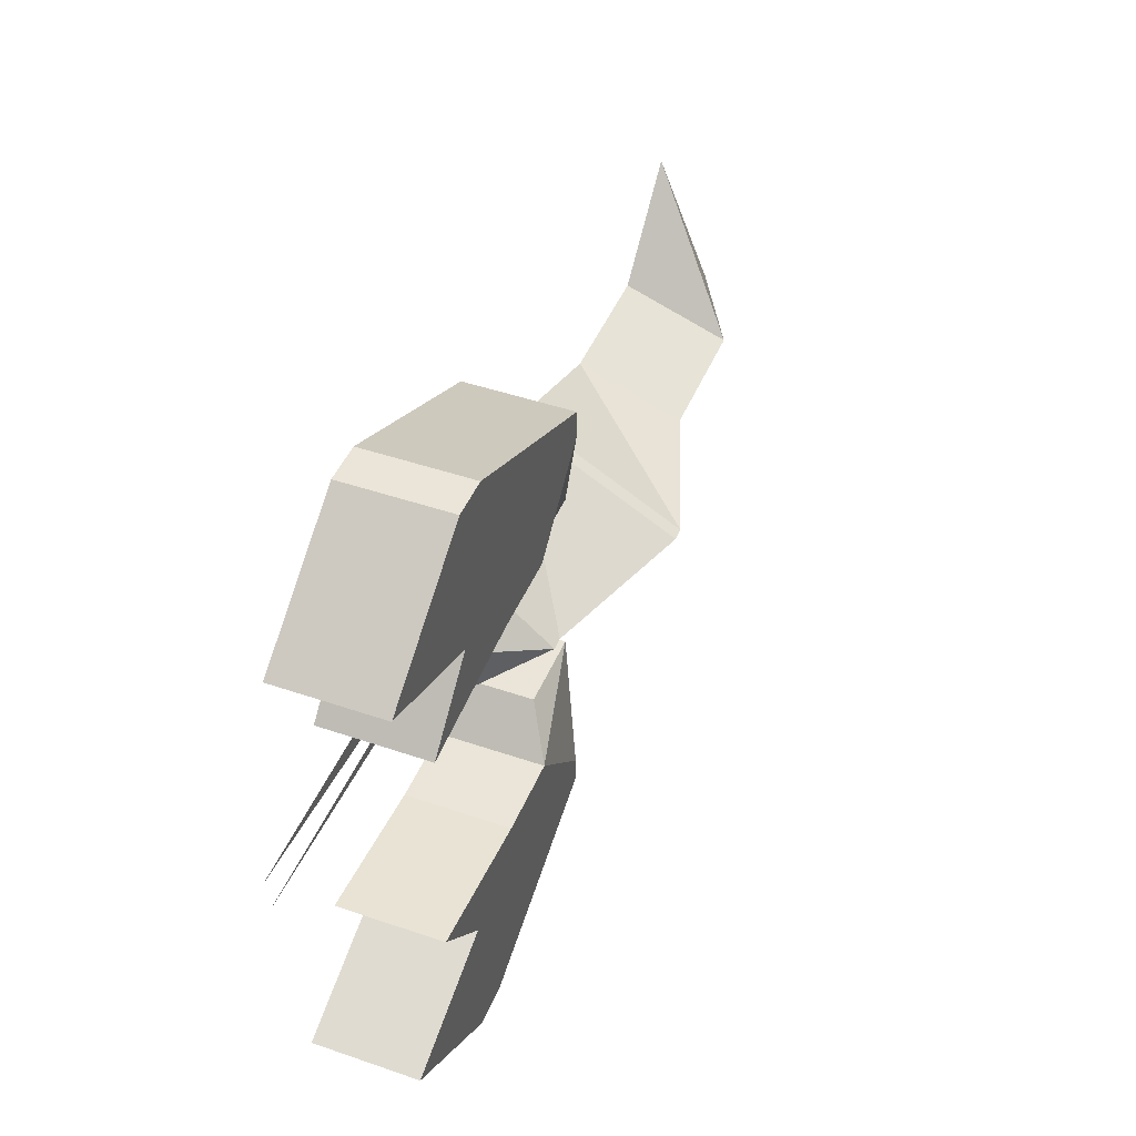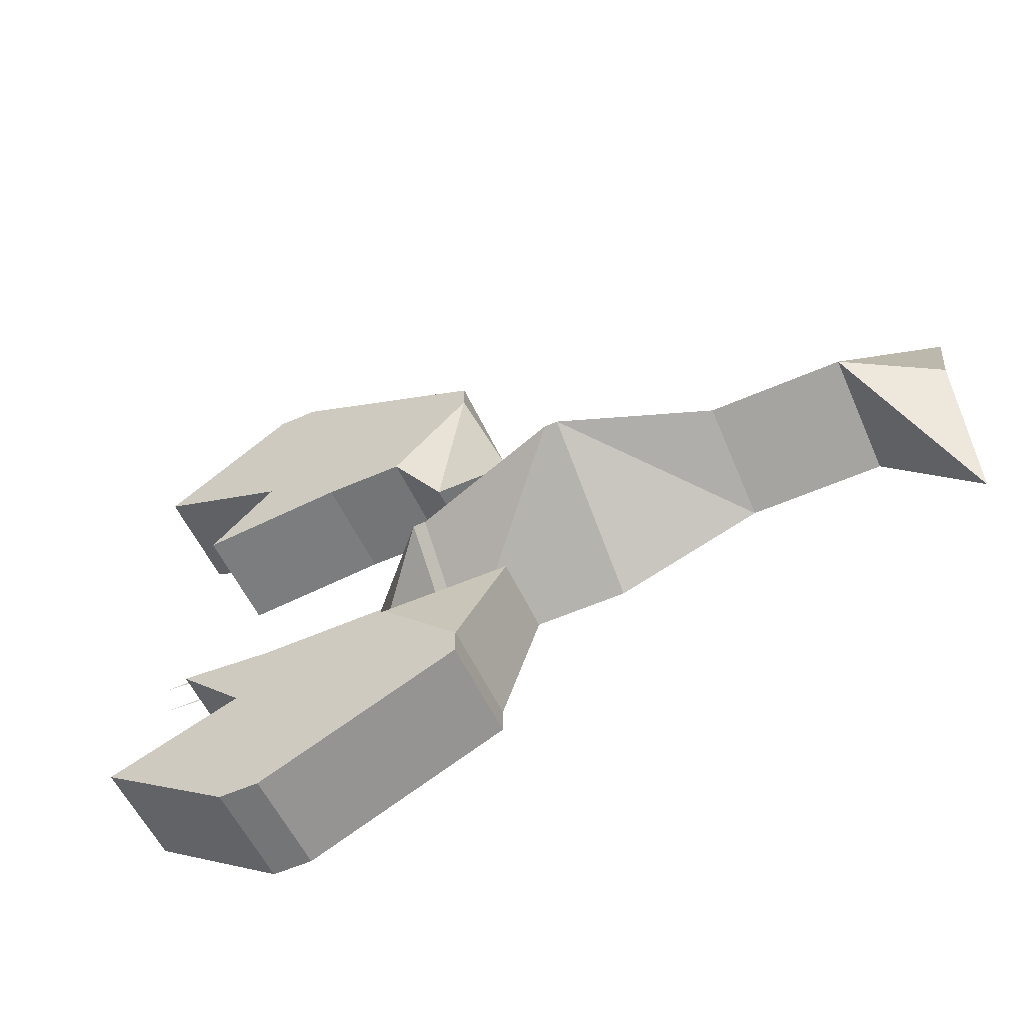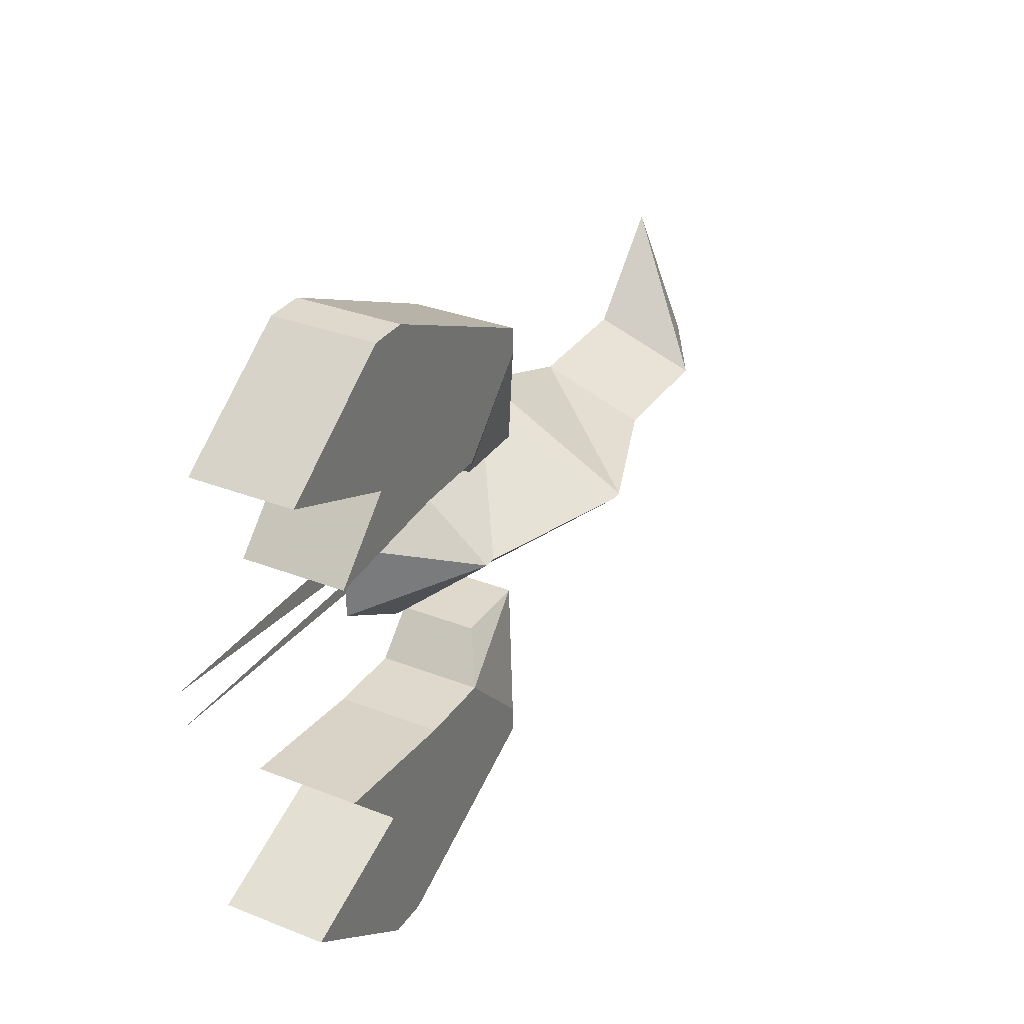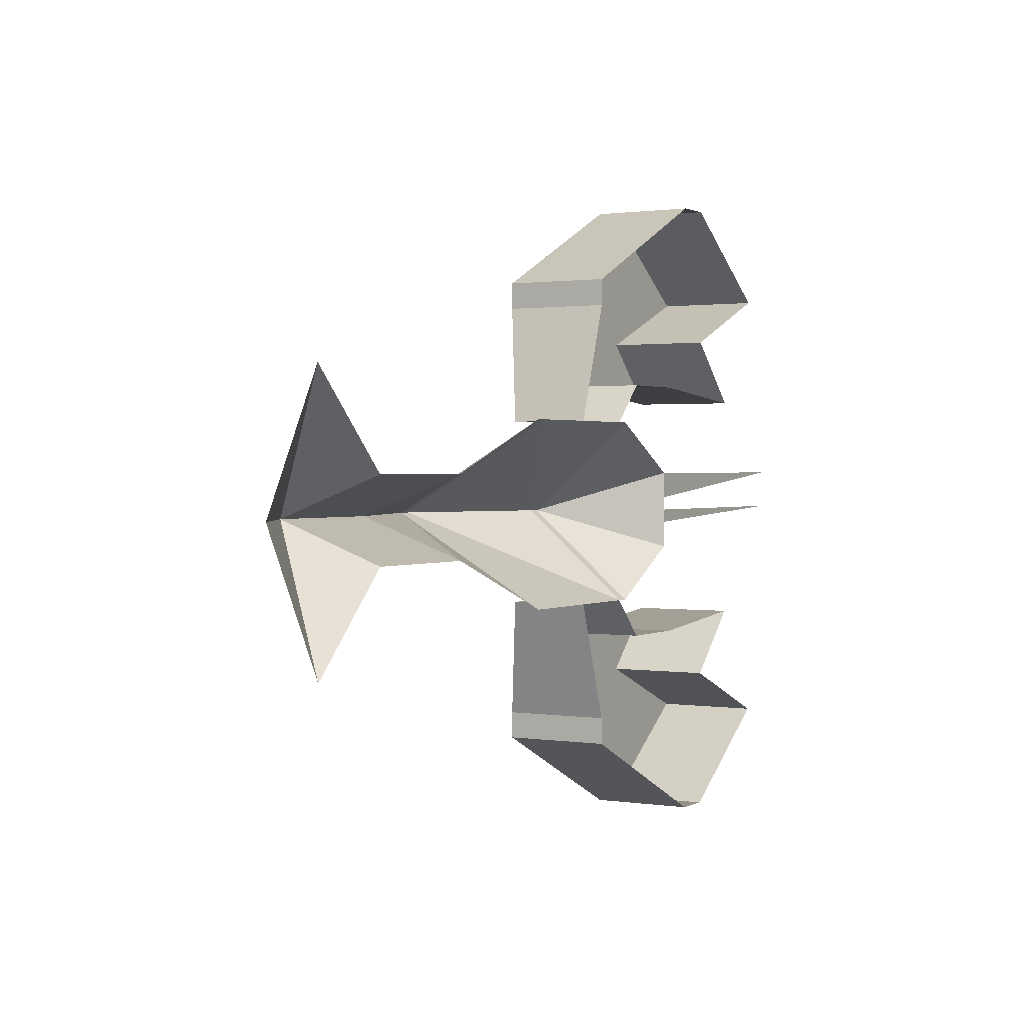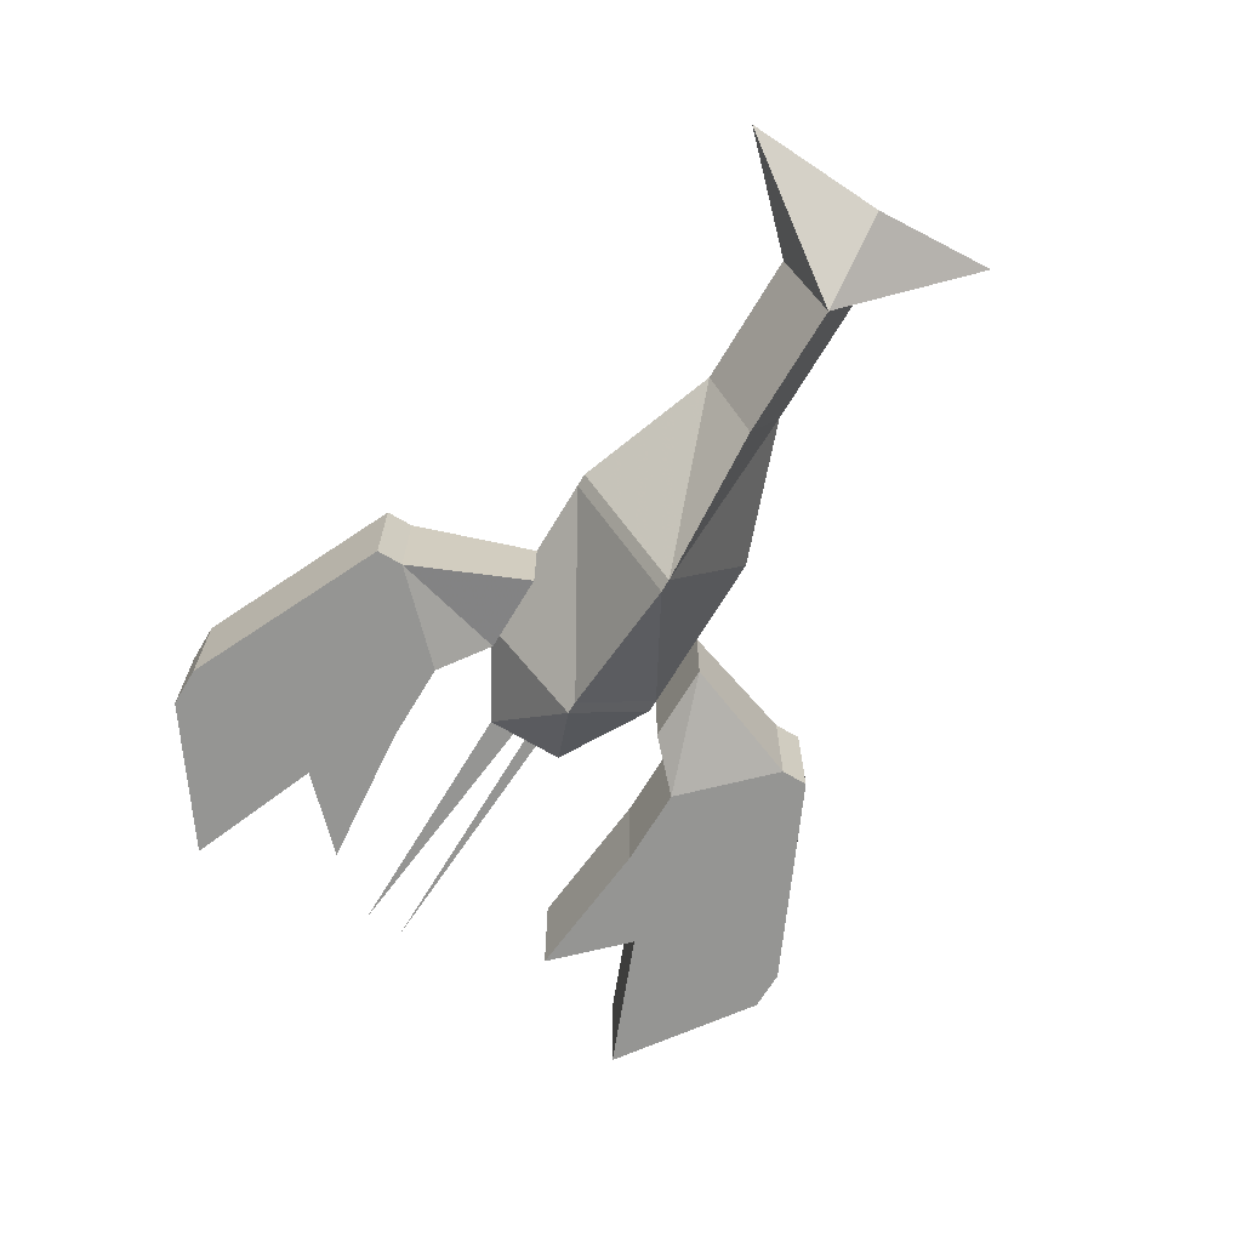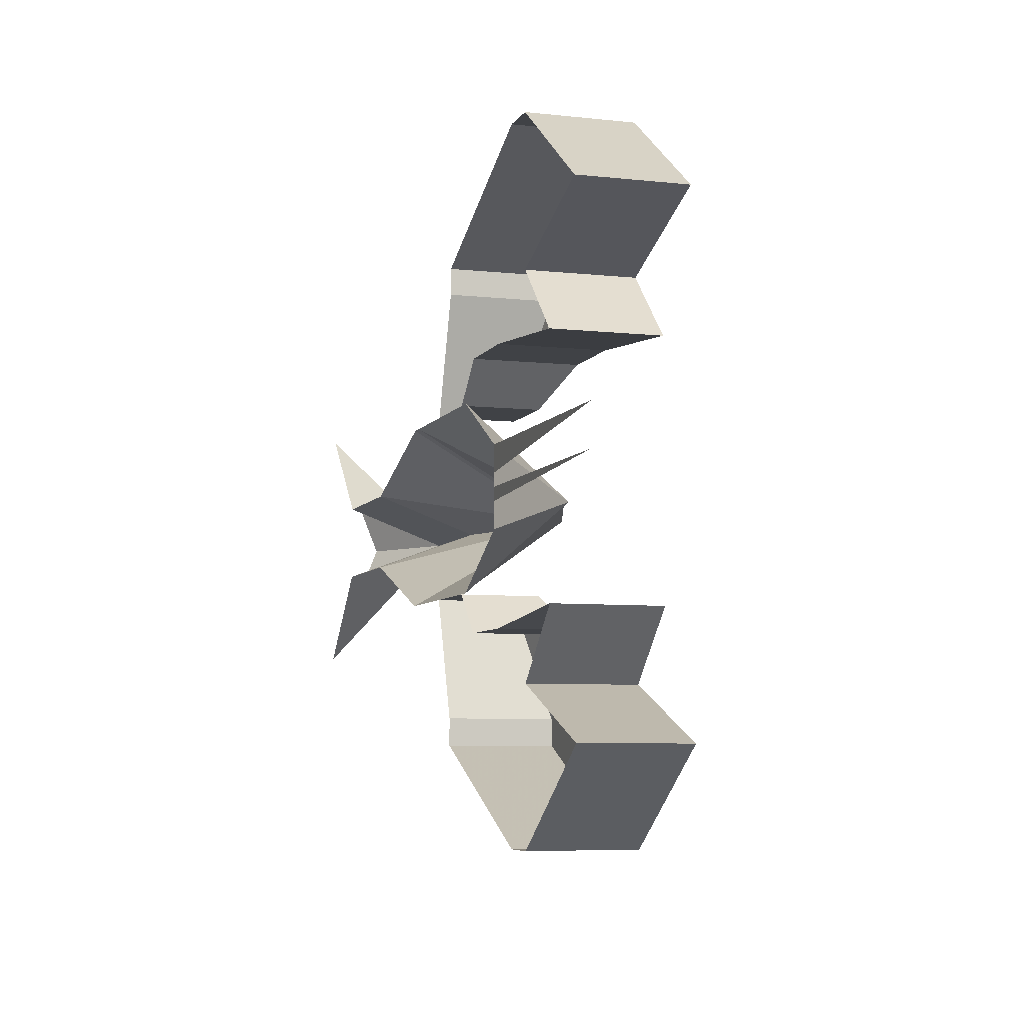
<metadata>
{"format":"obj","ext":"obj","renderer":"f3d","projection":"perspective","resolution":1024,"background":"white","views":[{"elev":45.1,"azim":-68.3,"up":"+Z"},{"elev":-56.4,"azim":24.8,"up":"+Z"},{"elev":32.0,"azim":-61.1,"up":"+Z"},{"elev":1.2,"azim":120.0,"up":"+Z"},{"elev":-67.3,"azim":59.2,"up":"+Y"},{"elev":-6.5,"azim":-107.9,"up":"+Z"}]}
</metadata>
<code>
o item/lobster
v 7 -12 0
v 18 -8 0
v 18 0 3
v 7 0 7
v 6 -12 0
v 6 0 -7
v 7 0 -7
v 18 0 -3
v 20 -8 0
v 20 0 3
v 20 0 -3
v 26 0 -3
v 26 -8 0
v 26 0 3
v 28 -8 0
v 35 -4 0
v 35 0 10
v 28 0 3
v 28 0 -3
v 35 0 -10
v -6 0 -7
v -6 -8 0
v -7 0 -7
v -7 -8 0
v -14 0 -3
v -14 0 0
v -14 0 3
v -7 0 7
v -6 0 7
v 6 0 7
v -21 -8 -14
v -18 -8 -25
v -3 -8 -18
v -10 -8 -10
v -15 -8 -10
v -26 -8 -9
v -21 0 -14
v -31 -8 -18
v -21 -8 -25
v -21 0 -25
v -18 0 -25
v -3 0 -18
v -3 -8 -16
v -9 -8 -10
v -9 0 -10
v -10 0 -10
v -15 0 -10
v -26 0 -9
v 0 -6 -7
v -6 -6 -7
v -31 0 -18
v -3 0 -16
v 0 0 -7
v -10 -8 10
v -3 -8 18
v -18 -8 25
v -21 -8 14
v -15 -8 10
v -10 0 10
v -9 -8 10
v -3 -8 16
v -3 0 16
v -3 0 18
v -18 0 25
v -21 -8 25
v -31 -8 18
v -31 0 18
v -21 0 14
v -26 0 9
v -26 -8 9
v -15 0 10
v -6 -6 7
v 0 -6 7
v -9 0 10
v 0 0 7
v -21 0 25
v -34 0 3
v -14 0 1
v -34 0 0
v -14 0 -1
f 1 2 3
f 1 3 4
f 1 4 5
f 1 5 6
f 1 6 7
f 1 7 8
f 1 8 2
f 2 8 9
f 2 9 10
f 2 10 3
f 11 12 13
f 11 13 9
f 11 9 8
f 9 13 14
f 9 14 10
f 15 16 17
f 15 17 18
f 15 18 13
f 15 13 12
f 15 12 19
f 15 19 20
f 15 20 16
f 21 6 5
f 21 5 22
f 21 22 23
f 23 22 24
f 23 24 25
f 25 24 26
f 26 24 27
f 27 24 28
f 28 24 29
f 29 24 22
f 29 22 30
f 30 22 5
f 30 5 4
f 13 18 14
f 31 32 33
f 31 33 34
f 31 34 35
f 31 35 36
f 31 36 37
f 31 37 38
f 31 38 39
f 31 39 32
f 32 39 40
f 32 40 41
f 32 41 33
f 33 41 42
f 33 42 43
f 33 43 34
f 34 43 44
f 34 44 45
f 34 45 46
f 34 46 47
f 34 47 35
f 35 47 48
f 35 48 36
f 36 48 37
f 44 43 49
f 44 49 50
f 44 50 21
f 44 21 45
f 40 39 38
f 40 38 51
f 51 38 37
f 52 53 49
f 52 49 43
f 52 43 42
f 50 49 53
f 50 53 21
f 54 55 56
f 54 56 57
f 54 57 58
f 54 58 59
f 54 59 60
f 54 60 55
f 55 60 61
f 55 61 62
f 55 62 63
f 55 63 56
f 56 63 64
f 56 64 65
f 56 65 57
f 57 65 66
f 57 66 67
f 57 67 68
f 57 68 69
f 57 69 70
f 57 70 58
f 58 70 71
f 58 71 59
f 72 73 61
f 72 61 60
f 72 60 74
f 72 74 29
f 72 29 73
f 73 29 75
f 73 75 61
f 61 75 62
f 67 66 65
f 67 65 76
f 76 65 64
f 70 69 71
f 59 74 60
f 77 78 27
f 79 80 26

</code>
